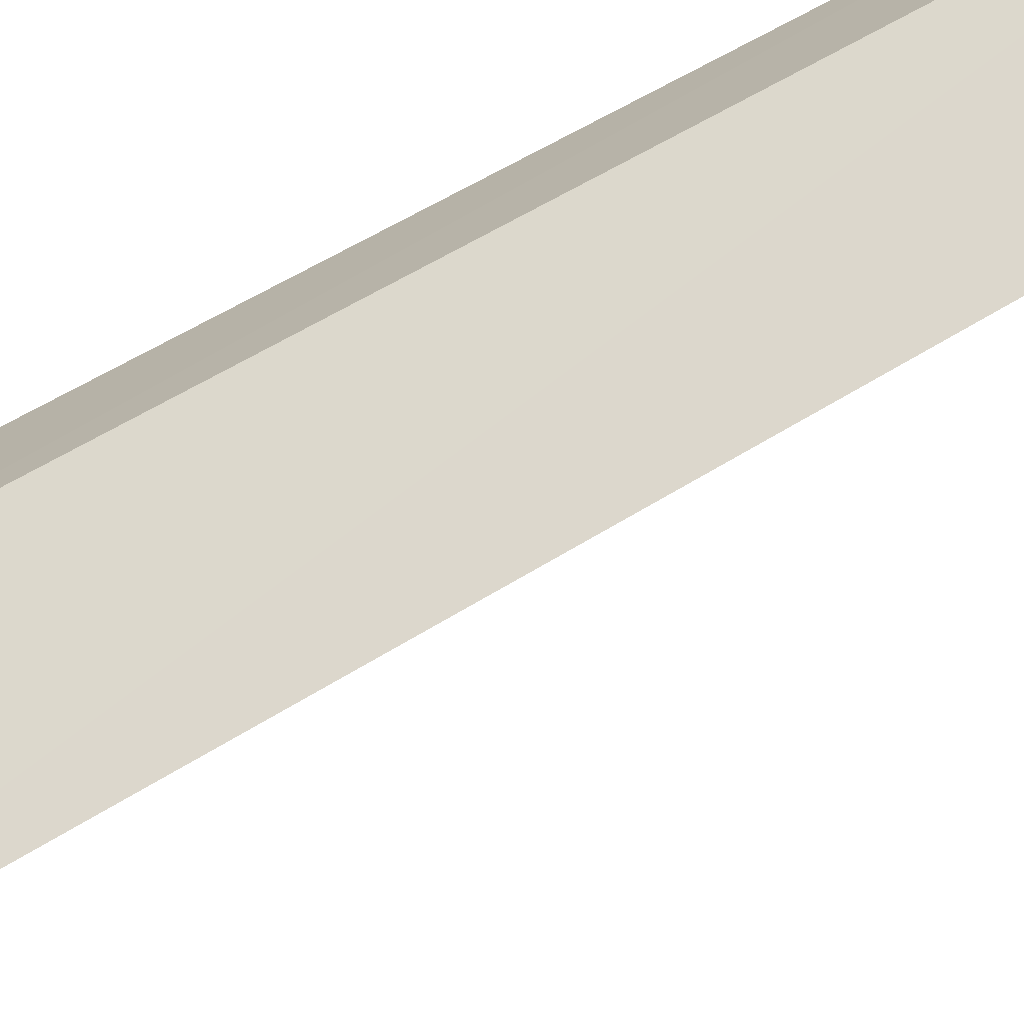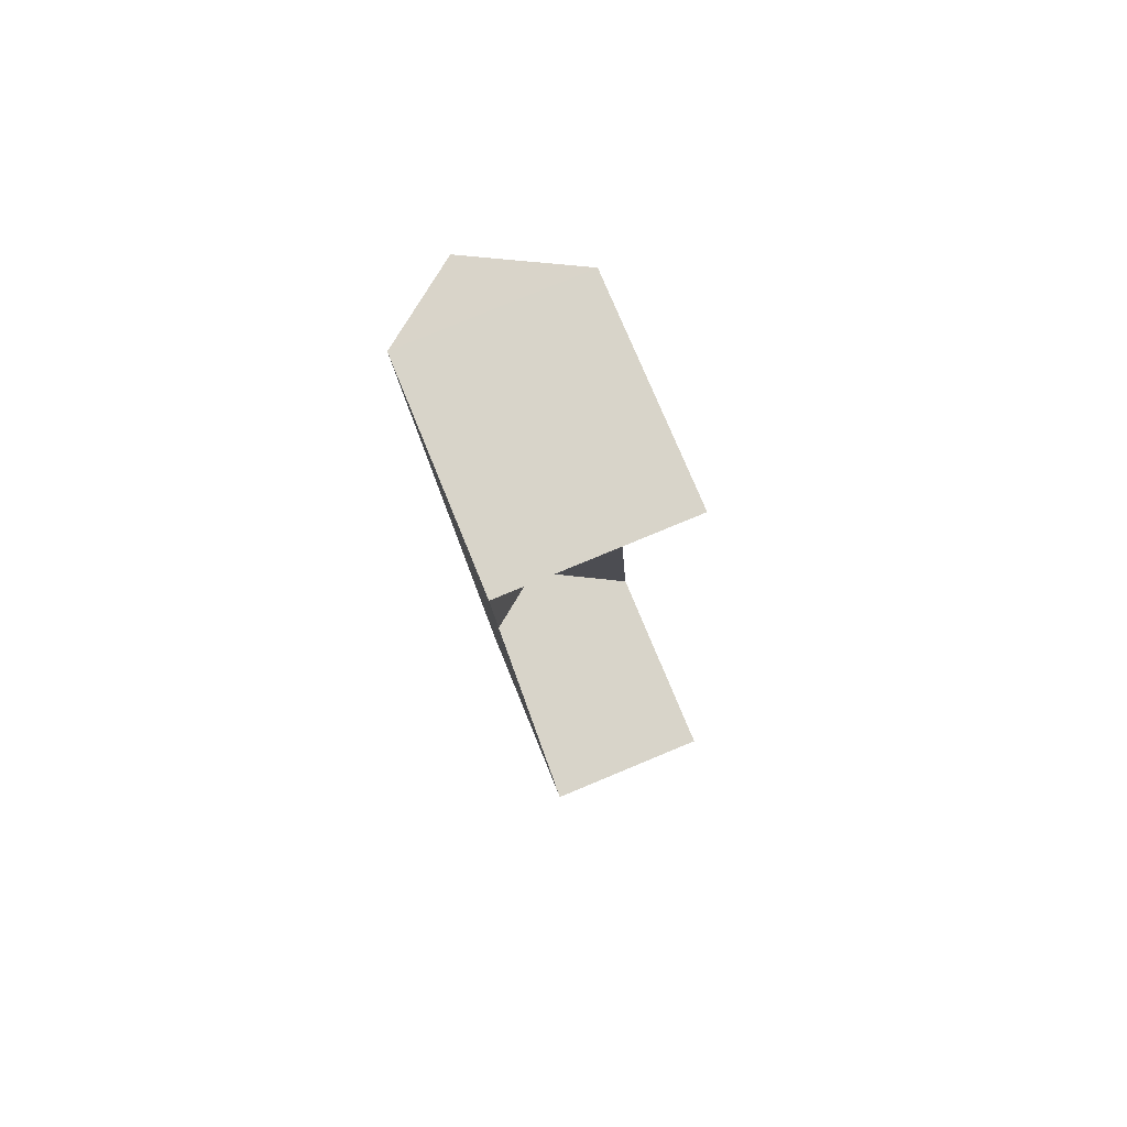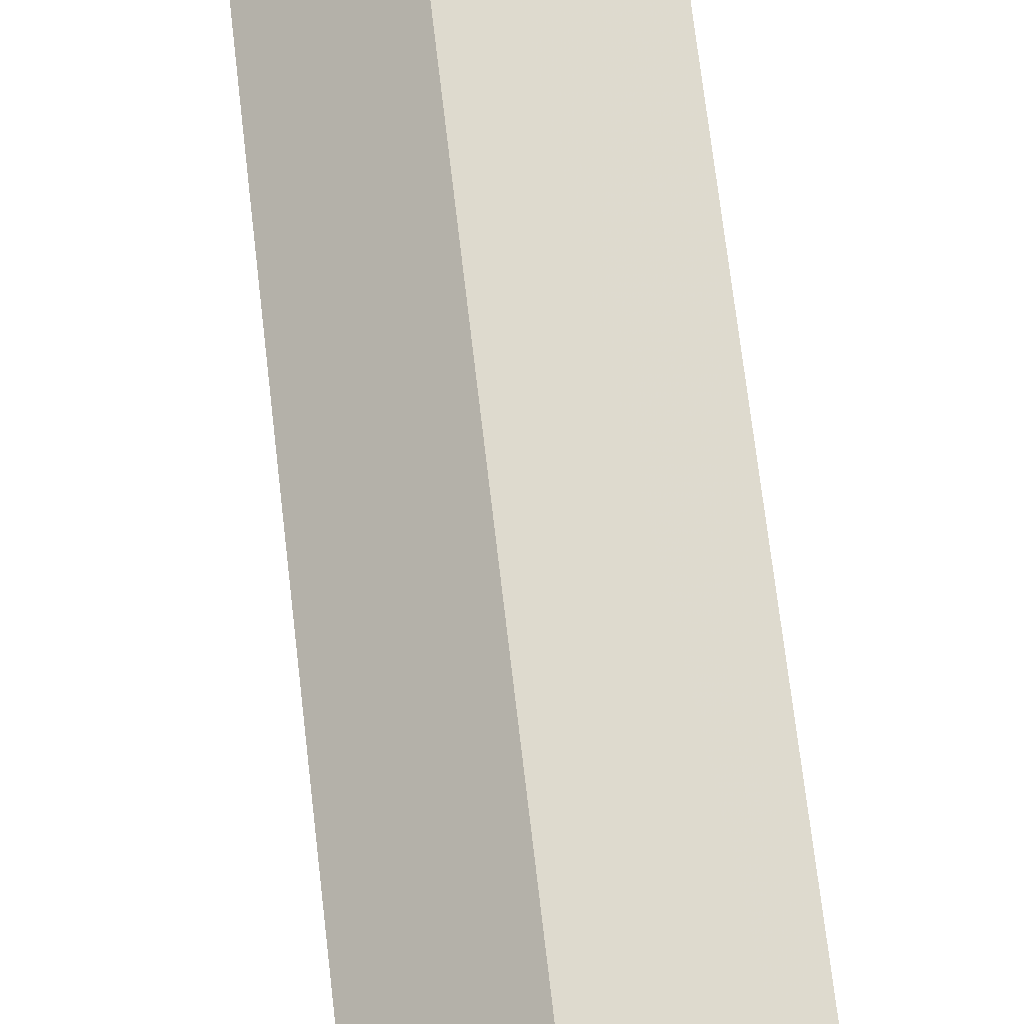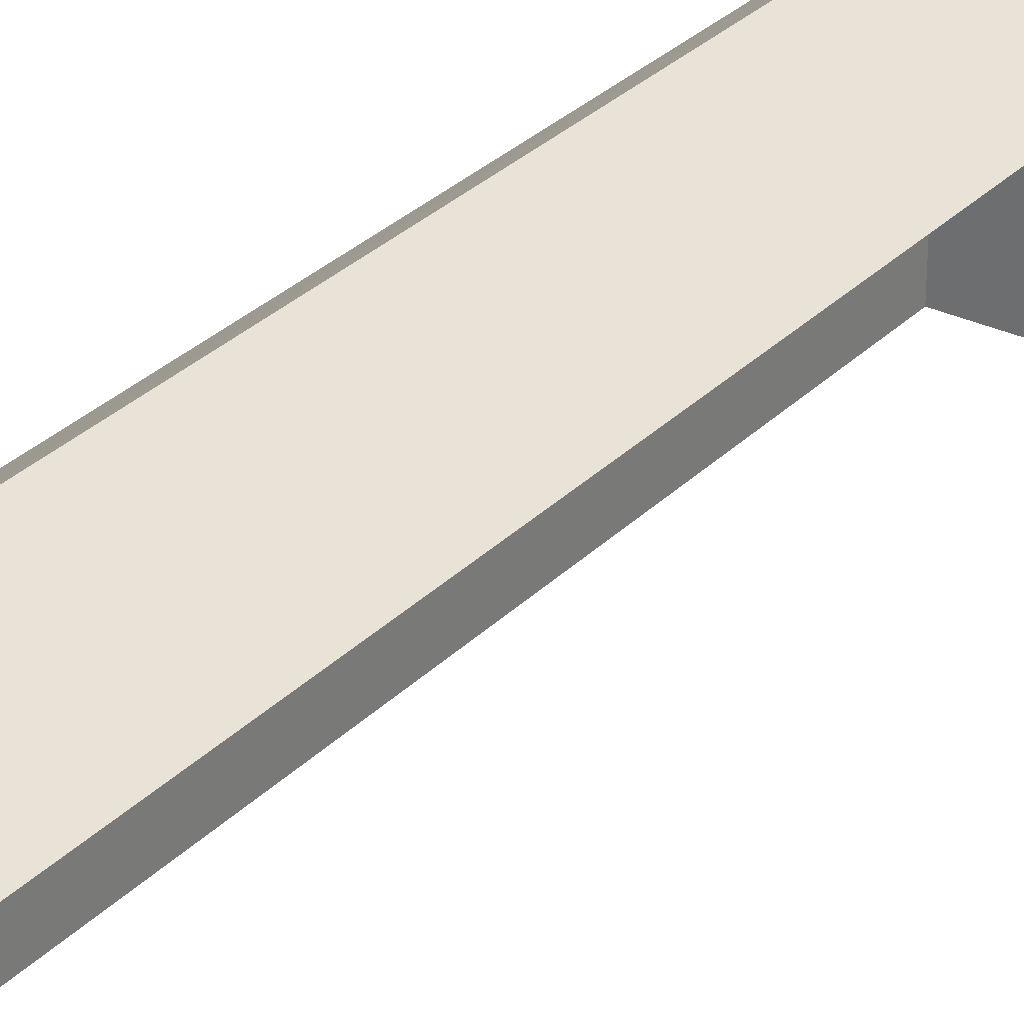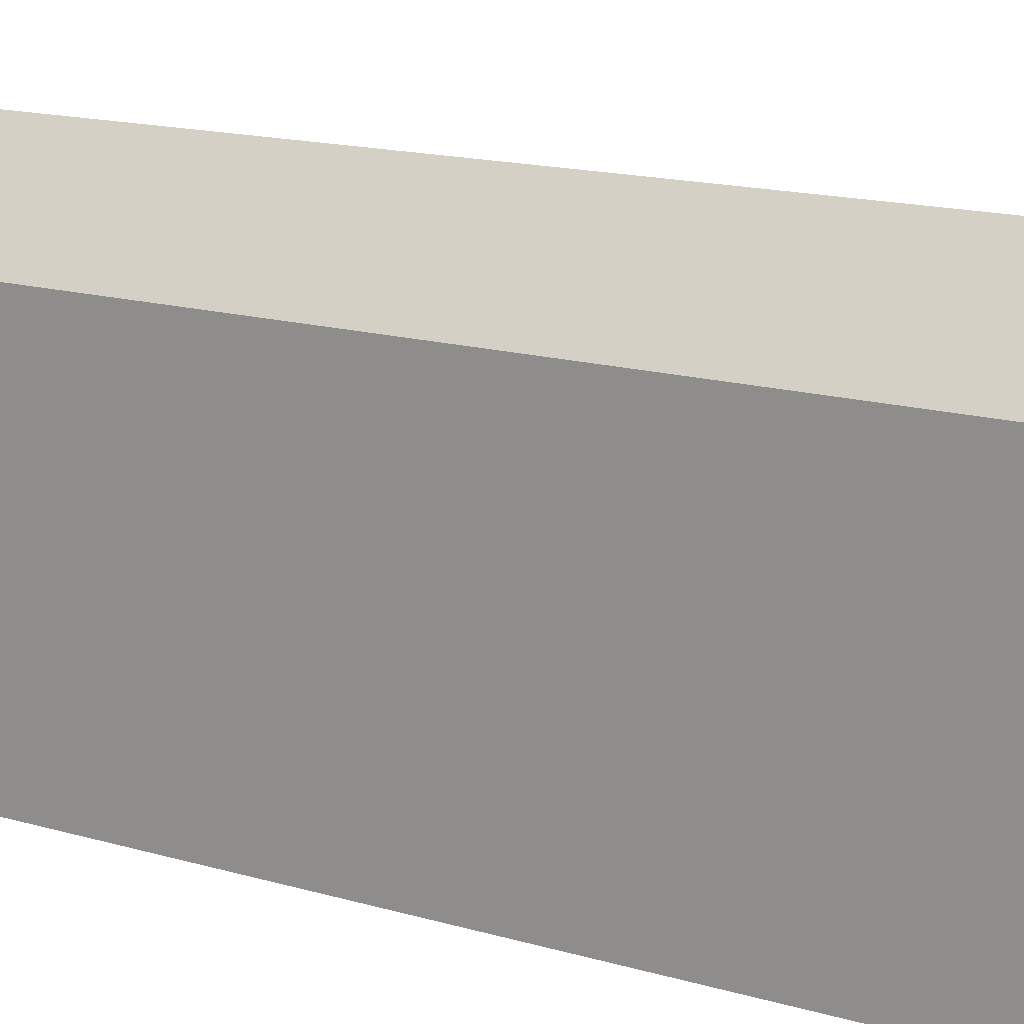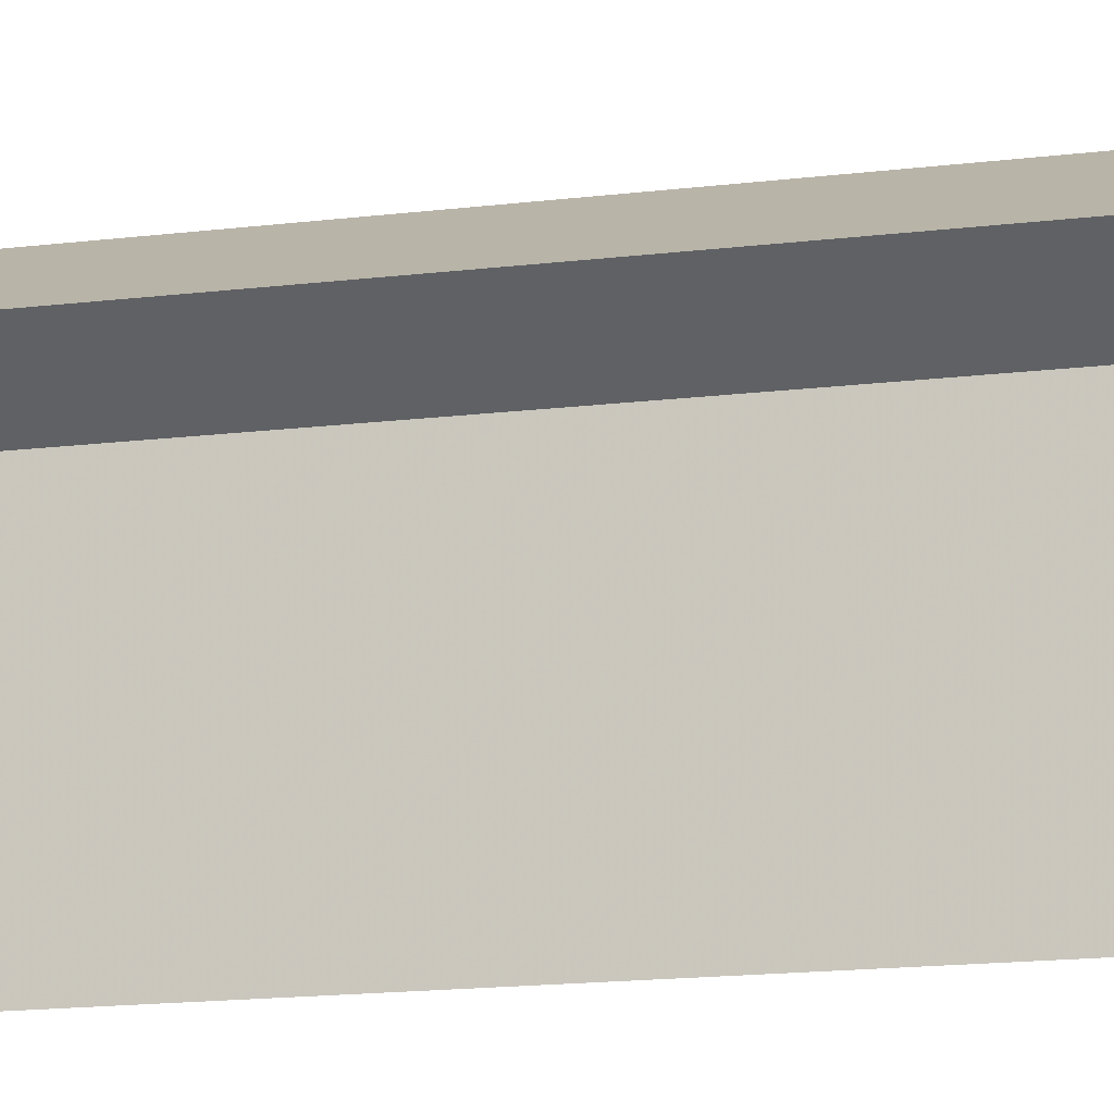
<metadata>
{"format":"obj","ext":"obj","renderer":"f3d","projection":"perspective","resolution":1024,"background":"white","views":[{"elev":46.4,"azim":-130.7,"up":"+Z"},{"elev":72.8,"azim":157.9,"up":"+Y"},{"elev":67.3,"azim":170.1,"up":"+Z"},{"elev":30.2,"azim":-148.2,"up":"+Z"},{"elev":10.7,"azim":128.2,"up":"+Z"},{"elev":-14.2,"azim":-77.5,"up":"+Z"}]}
</metadata>
<code>
v -3.734e+05 -1.044e+05 25.72
v -3.734e+05 -1.044e+05 25.72
v -3.734e+05 -1.044e+05 25.72
v -3.734e+05 -1.044e+05 25.72
v -3.734e+05 -1.044e+05 32.82
v -3.734e+05 -1.044e+05 32.82
v -3.734e+05 -1.044e+05 34.67
v -3.734e+05 -1.044e+05 34.67
v -3.734e+05 -1.044e+05 32.82
v -3.734e+05 -1.044e+05 32.82
f 1 2 3
f 4 1 3
f 6 3 2
f 6 5 3
f 5 6 7
f 8 5 7
f 9 10 8
f 7 9 8
f 9 1 4
f 10 9 4
f 4 3 10
f 10 5 8
f 10 3 5
f 2 1 6
f 6 9 7
f 6 1 9

</code>
